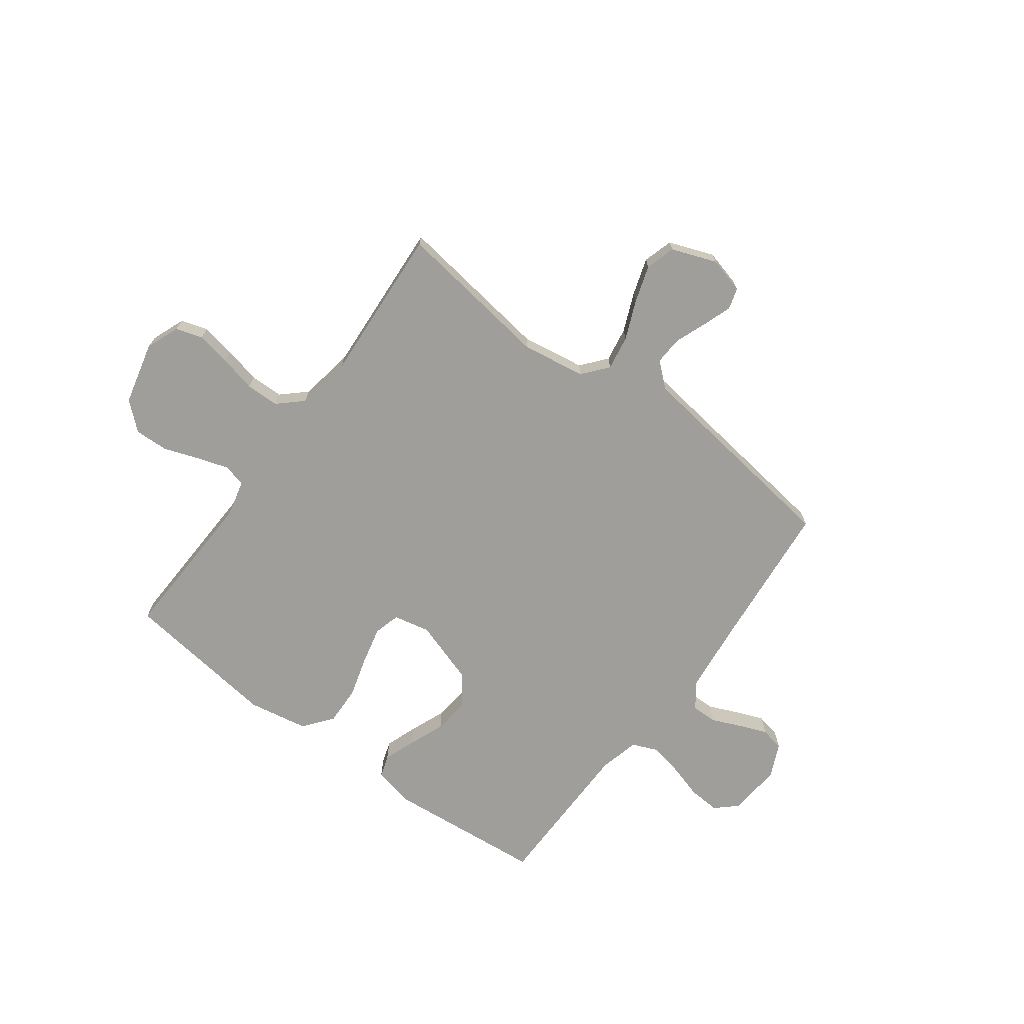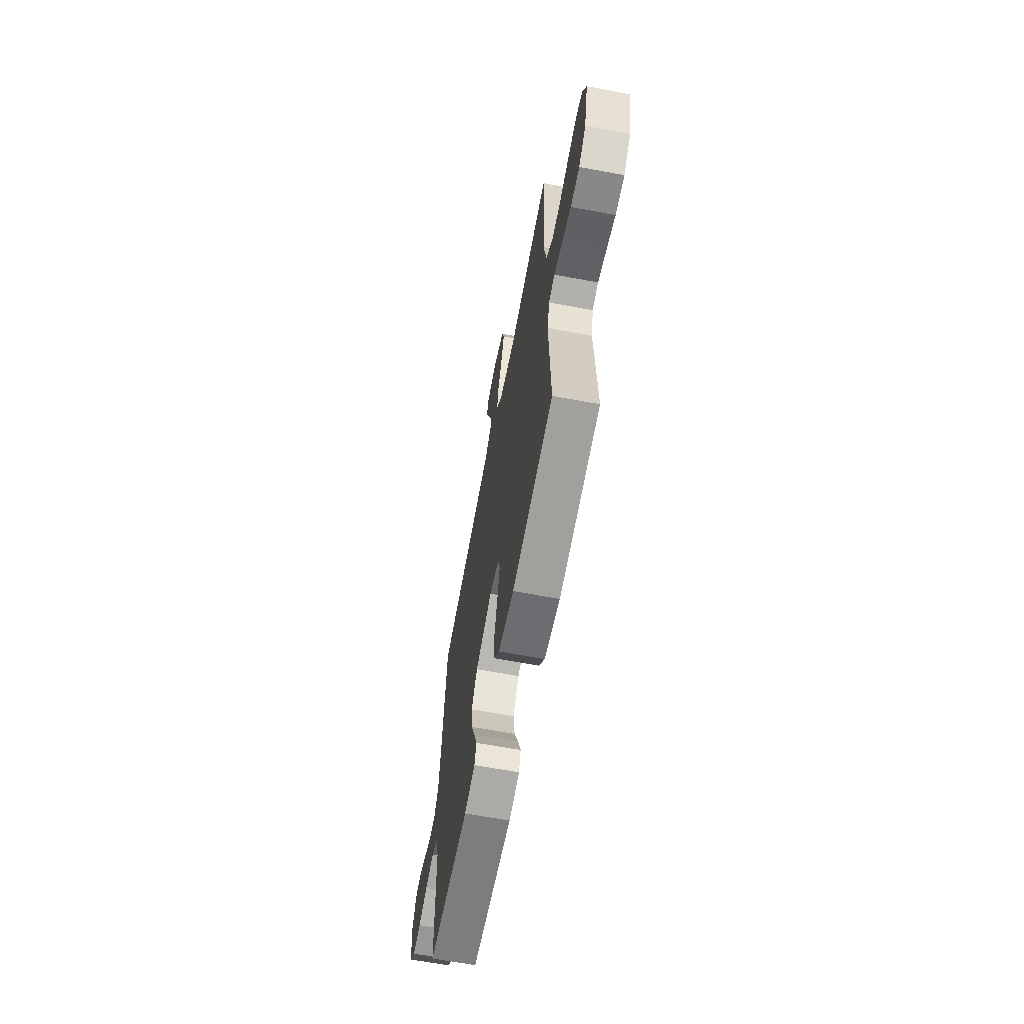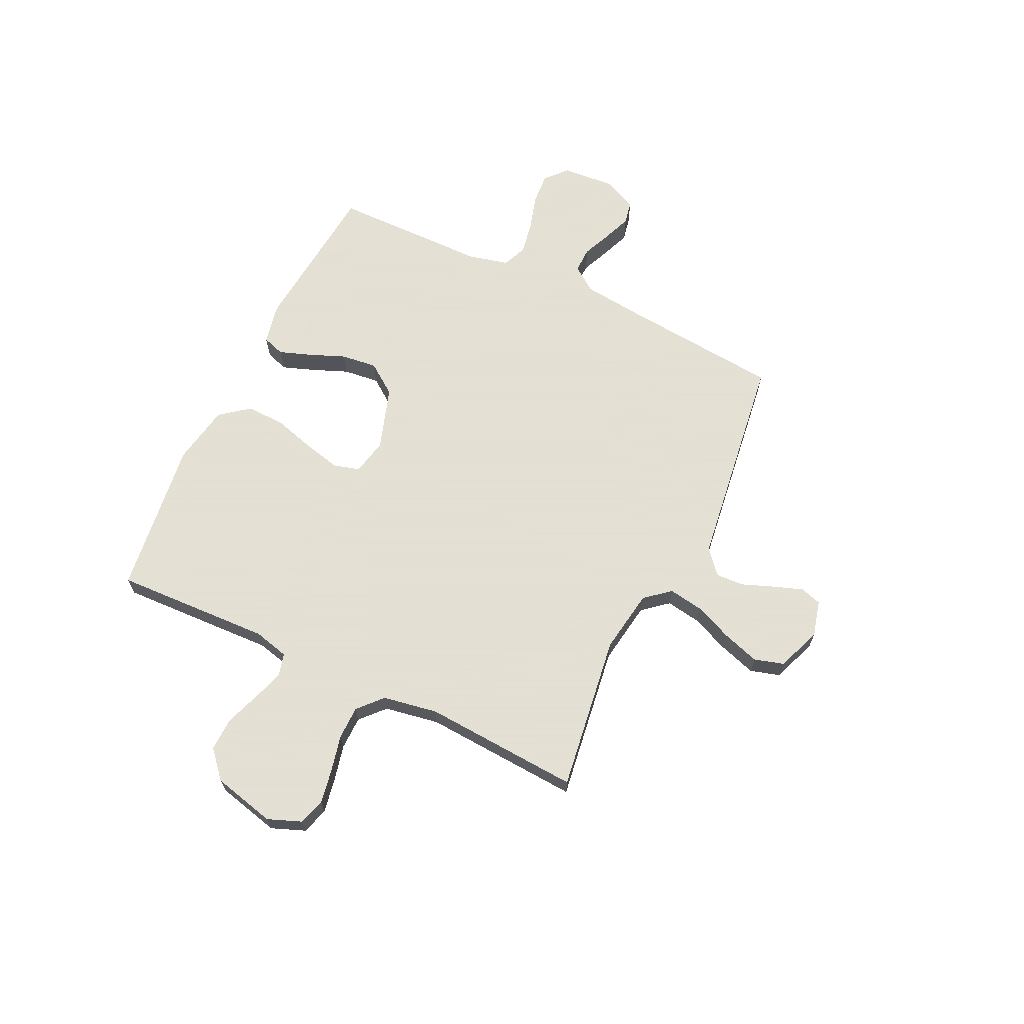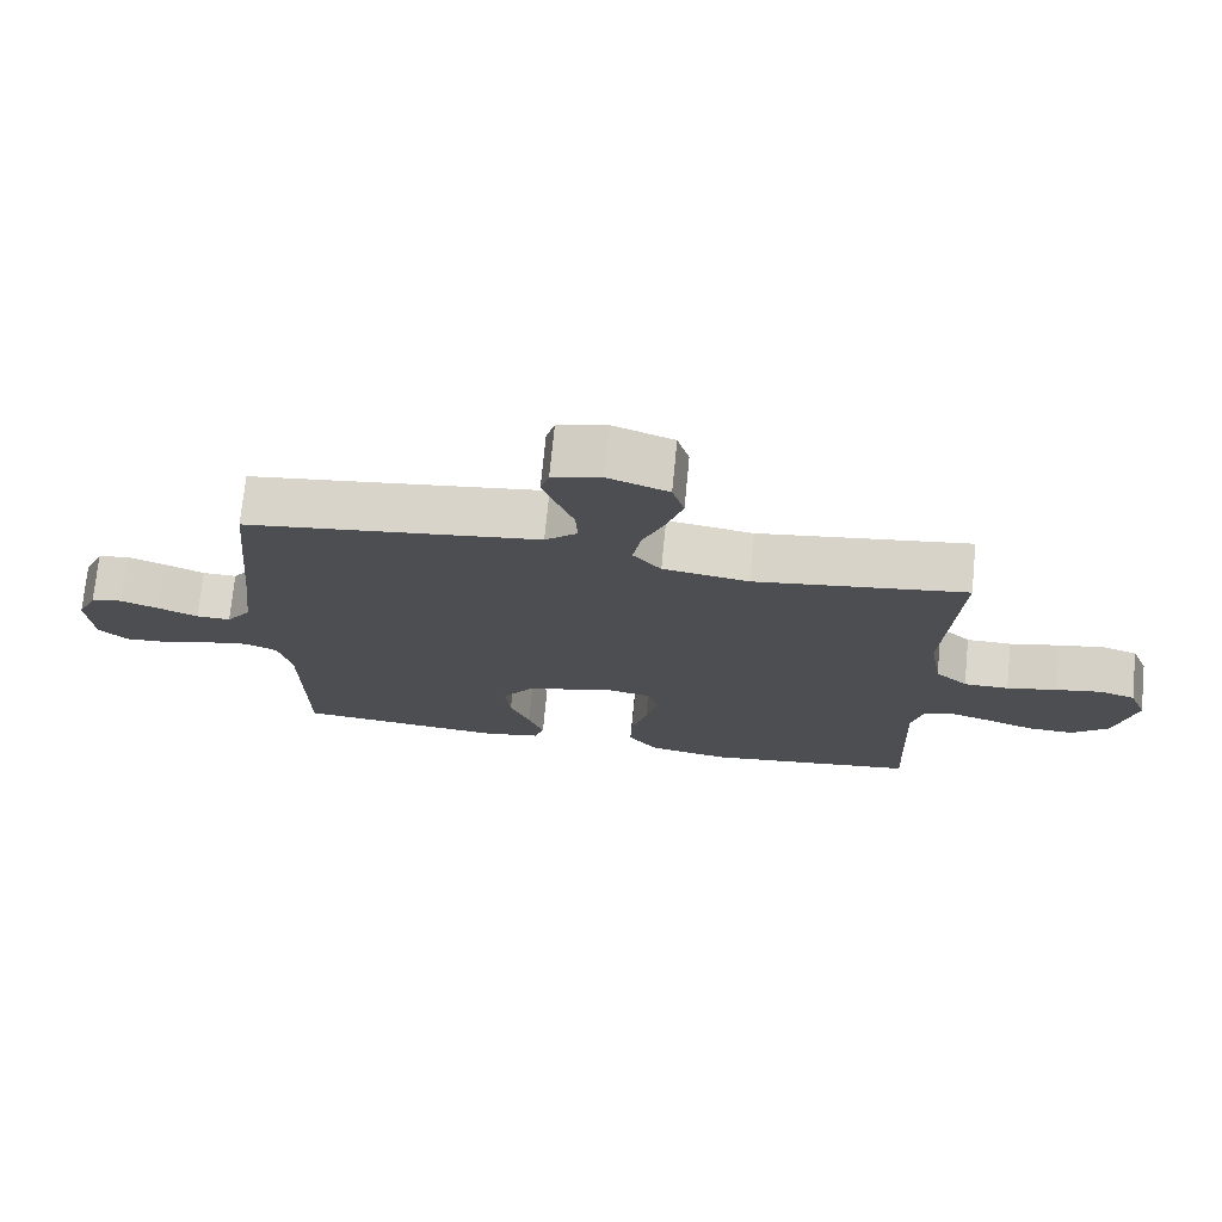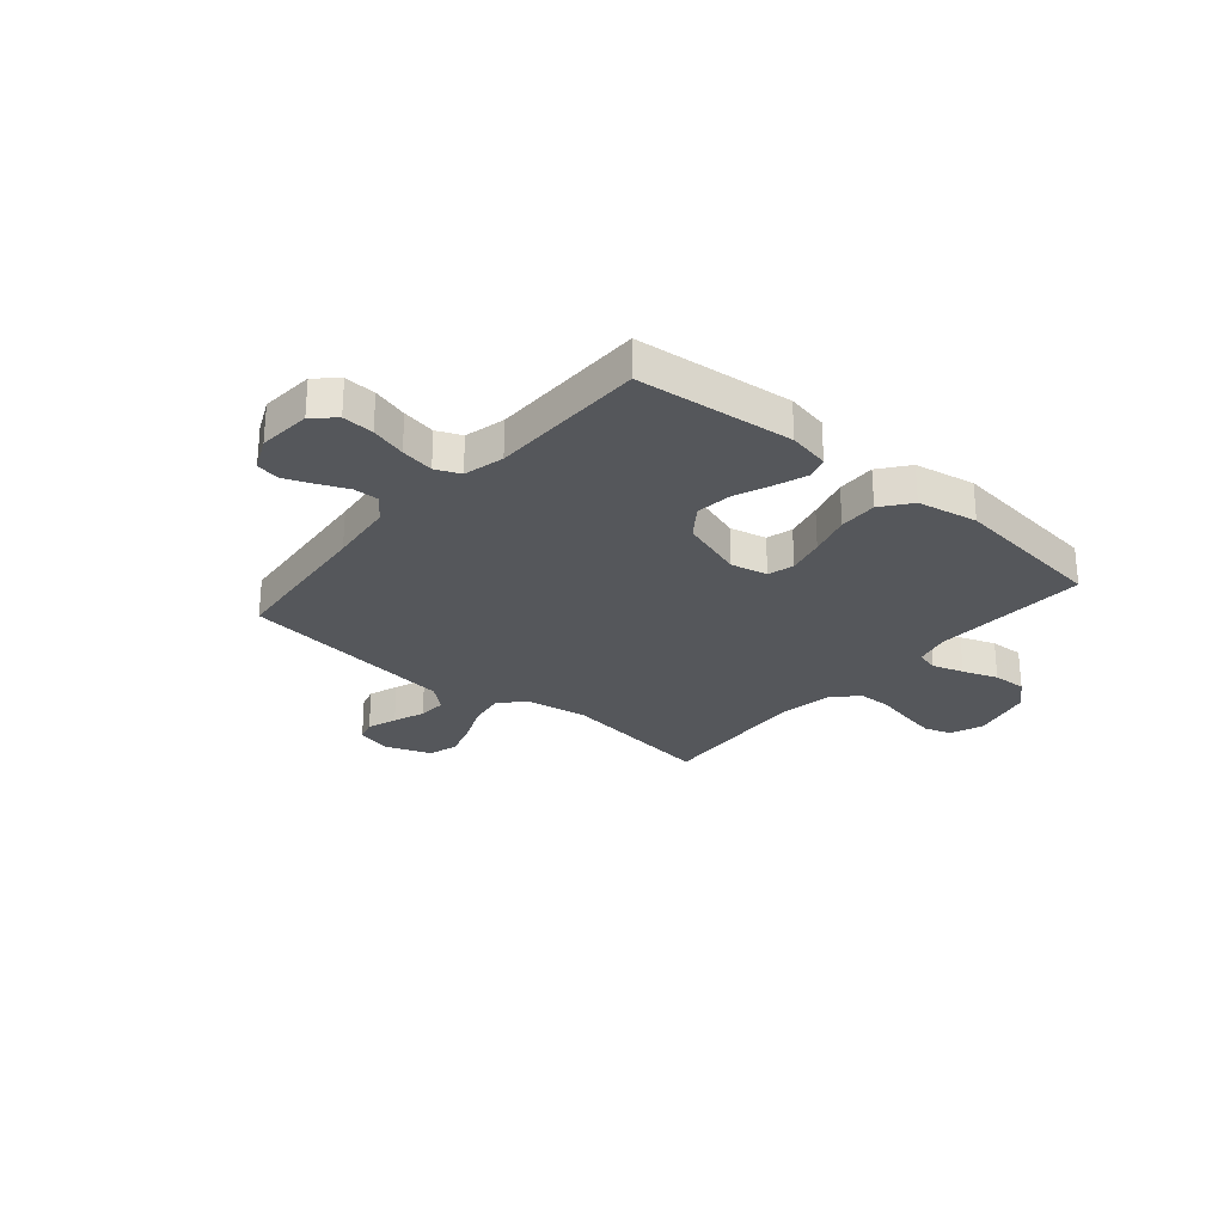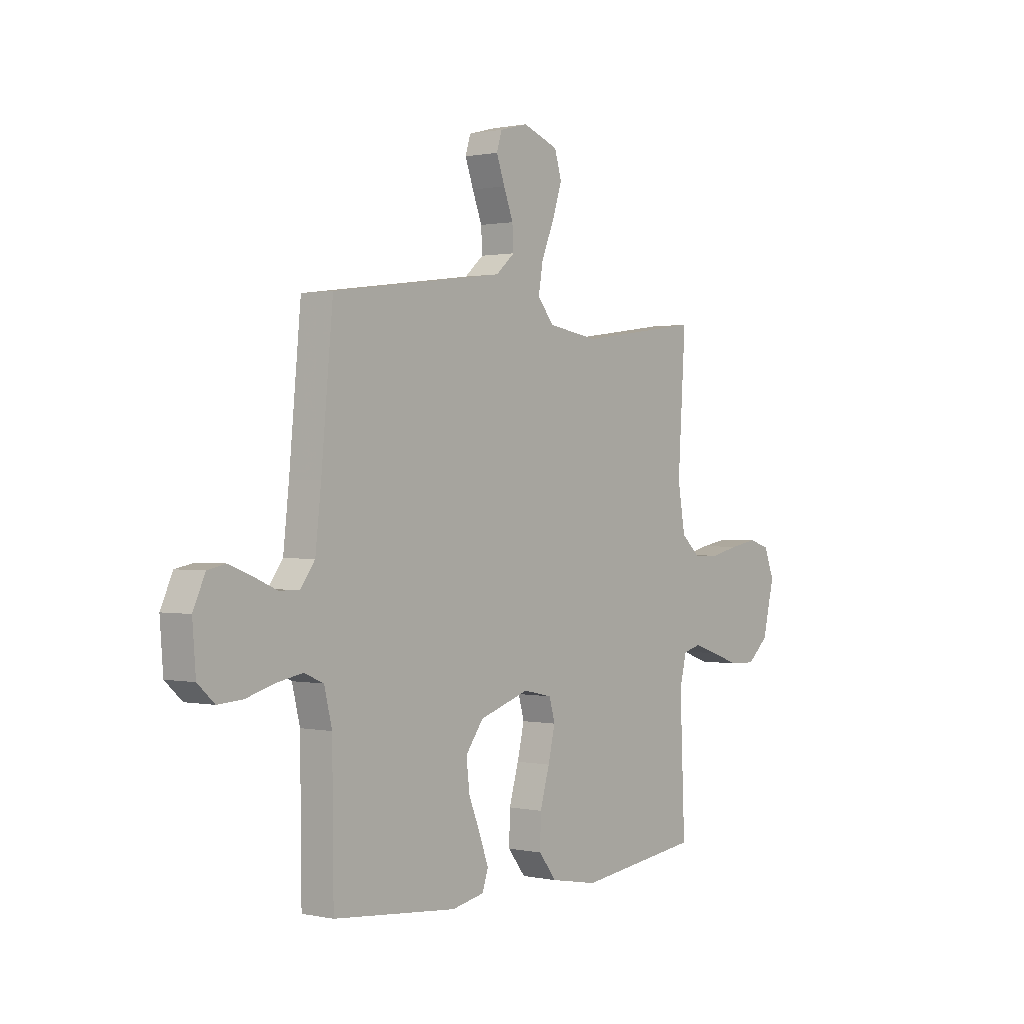
<metadata>
{"format":"obj","ext":"obj","renderer":"f3d","projection":"perspective","resolution":1024,"background":"white","views":[{"elev":-70.8,"azim":-36.5,"up":"+Y"},{"elev":-64.4,"azim":-100.7,"up":"+Z"},{"elev":66.2,"azim":-64.5,"up":"+Y"},{"elev":73.0,"azim":-174.4,"up":"+Z"},{"elev":-26.9,"azim":139.8,"up":"+Y"},{"elev":0.7,"azim":128.1,"up":"+Z"}]}
</metadata>
<code>
v -0.5 0.07 -0.5
v -0.488 0.07 -0.2
v -0.505 0.07 -0.132
v -0.548 0.07 -0.121
v -0.608 0.07 -0.14
v -0.675 0.07 -0.164
v -0.74 0.07 -0.166
v -0.792 0.07 -0.12
v -0.821 0.07 0
v -0.796 0.07 0.064
v -0.745 0.07 0.08
v -0.679 0.07 0.068
v -0.609 0.07 0.052
v -0.545 0.07 0.053
v -0.499 0.07 0.095
v -0.481 0.07 0.2
v -0.5 0.07 0.5
v -0.2 0.07 0.458
v -0.078 0.07 0.477
v -0.038 0.07 0.525
v -0.049 0.07 0.591
v -0.08 0.07 0.665
v -0.103 0.07 0.736
v -0.086 0.07 0.793
v 0 0.07 0.825
v 0.069 0.07 0.807
v 0.081 0.07 0.766
v 0.061 0.07 0.71
v 0.038 0.07 0.65
v 0.035 0.07 0.596
v 0.081 0.07 0.556
v 0.2 0.07 0.54
v 0.5 0.07 0.5
v 0.528 0.07 0.2
v 0.542 0.07 0.075
v 0.577 0.07 0.027
v 0.626 0.07 0.028
v 0.682 0.07 0.052
v 0.736 0.07 0.073
v 0.781 0.07 0.064
v 0.81 0.07 0
v 0.802 0.07 -0.102
v 0.761 0.07 -0.139
v 0.701 0.07 -0.135
v 0.633 0.07 -0.115
v 0.569 0.07 -0.103
v 0.522 0.07 -0.123
v 0.503 0.07 -0.2
v 0.5 0.07 -0.5
v 0.2 0.07 -0.528
v 0.121 0.07 -0.512
v 0.107 0.07 -0.469
v 0.129 0.07 -0.408
v 0.157 0.07 -0.339
v 0.165 0.07 -0.27
v 0.122 0.07 -0.211
v 0 0.07 -0.171
v -0.07 0.07 -0.186
v -0.084 0.07 -0.236
v -0.067 0.07 -0.308
v -0.044 0.07 -0.388
v -0.042 0.07 -0.462
v -0.085 0.07 -0.517
v -0.2 0.07 -0.538
v -0.5 0 -0.5
v -0.488 0 -0.2
v -0.505 0 -0.132
v -0.548 0 -0.121
v -0.608 0 -0.14
v -0.675 0 -0.164
v -0.74 0 -0.166
v -0.792 0 -0.12
v -0.821 0 0
v -0.796 0 0.064
v -0.745 0 0.08
v -0.679 0 0.068
v -0.609 0 0.052
v -0.545 0 0.053
v -0.499 0 0.095
v -0.481 0 0.2
v -0.5 0 0.5
v -0.2 0 0.458
v -0.078 0 0.477
v -0.038 0 0.525
v -0.049 0 0.591
v -0.08 0 0.665
v -0.103 0 0.736
v -0.086 0 0.793
v 0 0 0.825
v 0.069 0 0.807
v 0.081 0 0.766
v 0.061 0 0.71
v 0.038 0 0.65
v 0.035 0 0.596
v 0.081 0 0.556
v 0.2 0 0.54
v 0.5 0 0.5
v 0.528 0 0.2
v 0.542 0 0.075
v 0.577 0 0.027
v 0.626 0 0.028
v 0.682 0 0.052
v 0.736 0 0.073
v 0.781 0 0.064
v 0.81 0 0
v 0.802 0 -0.102
v 0.761 0 -0.139
v 0.701 0 -0.135
v 0.633 0 -0.115
v 0.569 0 -0.103
v 0.522 0 -0.123
v 0.503 0 -0.2
v 0.5 0 -0.5
v 0.2 0 -0.528
v 0.121 0 -0.512
v 0.107 0 -0.469
v 0.129 0 -0.408
v 0.157 0 -0.339
v 0.165 0 -0.27
v 0.122 0 -0.211
v 0 0 -0.171
v -0.07 0 -0.186
v -0.084 0 -0.236
v -0.067 0 -0.308
v -0.044 0 -0.388
v -0.042 0 -0.462
v -0.085 0 -0.517
v -0.2 0 -0.538
f 63 64 1 2
f 60 61 62 63
f 59 60 63 2
f 58 59 2 3
f 57 58 3 4
f 51 52 53 54
f 49 50 51 54
f 48 49 54 55
f 47 48 55 56
f 42 43 44 45
f 42 45 46
f 41 42 46
f 37 38 39 40
f 37 40 41 46
f 32 33 34
f 31 32 34 35
f 30 31 35 36
f 26 27 28 29
f 24 25 26 29
f 24 29 30
f 21 22 23 24
f 21 24 30
f 20 21 30 36
f 16 17 18
f 15 16 18 19
f 14 15 19
f 10 11 12 13
f 8 9 10 13
f 8 13 14
f 5 6 7 8
f 4 5 8 14
f 57 4 14 19
f 36 37 46 47
f 36 47 56 57
f 19 20 36 57
f 66 65 128 127
f 127 126 125 124
f 66 127 124 123
f 67 66 123 122
f 68 67 122 121
f 118 117 116 115
f 118 115 114 113
f 119 118 113 112
f 120 119 112 111
f 109 108 107 106
f 110 109 106
f 110 106 105
f 104 103 102 101
f 110 105 104 101
f 98 97 96
f 99 98 96 95
f 100 99 95 94
f 93 92 91 90
f 93 90 89 88
f 94 93 88
f 88 87 86 85
f 94 88 85
f 100 94 85 84
f 82 81 80
f 83 82 80 79
f 83 79 78
f 77 76 75 74
f 77 74 73 72
f 78 77 72
f 72 71 70 69
f 78 72 69 68
f 83 78 68 121
f 111 110 101 100
f 121 120 111 100
f 121 100 84 83
f 1 65 66 2
f 2 66 67 3
f 3 67 68 4
f 4 68 69 5
f 5 69 70 6
f 6 70 71 7
f 7 71 72 8
f 8 72 73 9
f 9 73 74 10
f 10 74 75 11
f 11 75 76 12
f 12 76 77 13
f 13 77 78 14
f 14 78 79 15
f 15 79 80 16
f 16 80 81 17
f 17 81 82 18
f 18 82 83 19
f 19 83 84 20
f 20 84 85 21
f 21 85 86 22
f 22 86 87 23
f 23 87 88 24
f 24 88 89 25
f 25 89 90 26
f 26 90 91 27
f 27 91 92 28
f 28 92 93 29
f 29 93 94 30
f 30 94 95 31
f 31 95 96 32
f 32 96 97 33
f 33 97 98 34
f 34 98 99 35
f 35 99 100 36
f 36 100 101 37
f 37 101 102 38
f 38 102 103 39
f 39 103 104 40
f 40 104 105 41
f 41 105 106 42
f 42 106 107 43
f 43 107 108 44
f 44 108 109 45
f 45 109 110 46
f 46 110 111 47
f 47 111 112 48
f 48 112 113 49
f 49 113 114 50
f 50 114 115 51
f 51 115 116 52
f 52 116 117 53
f 53 117 118 54
f 54 118 119 55
f 55 119 120 56
f 56 120 121 57
f 57 121 122 58
f 58 122 123 59
f 59 123 124 60
f 60 124 125 61
f 61 125 126 62
f 62 126 127 63
f 63 127 128 64
f 64 128 65 1

</code>
